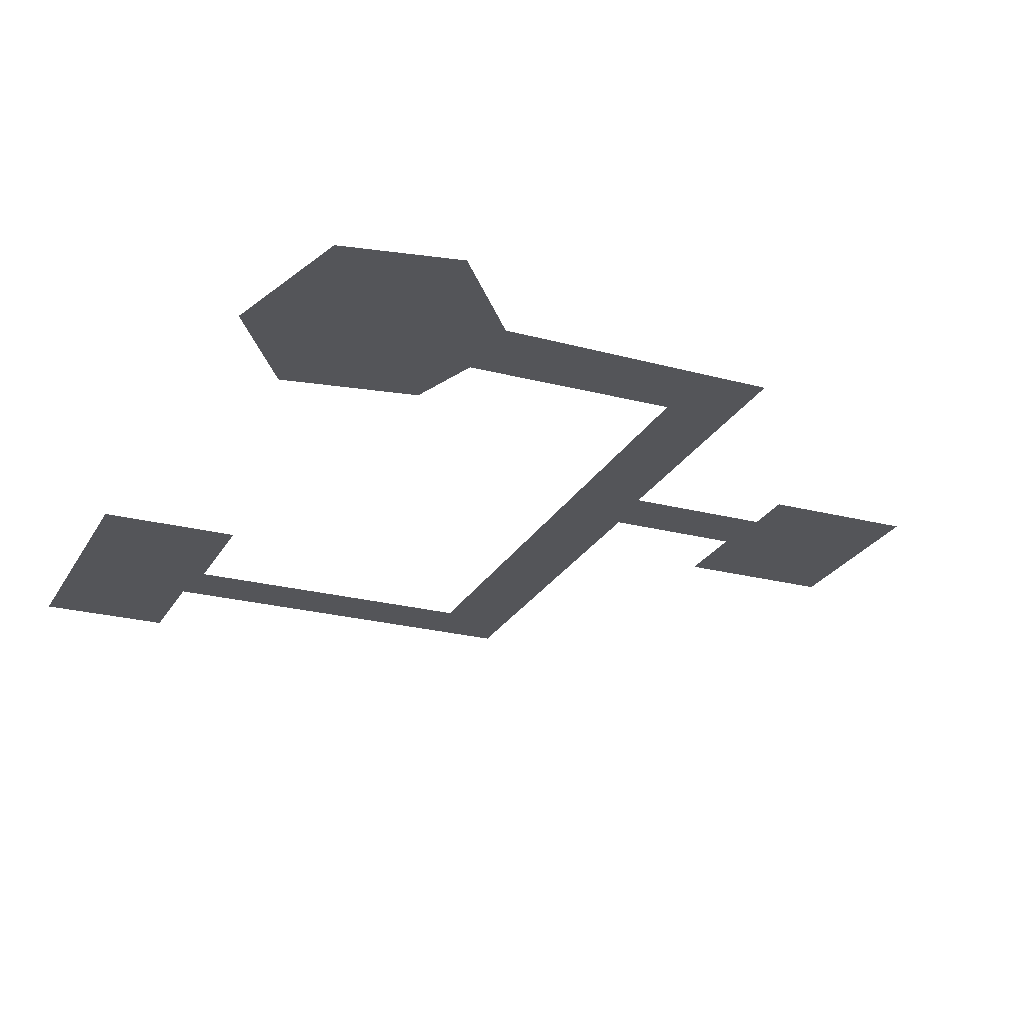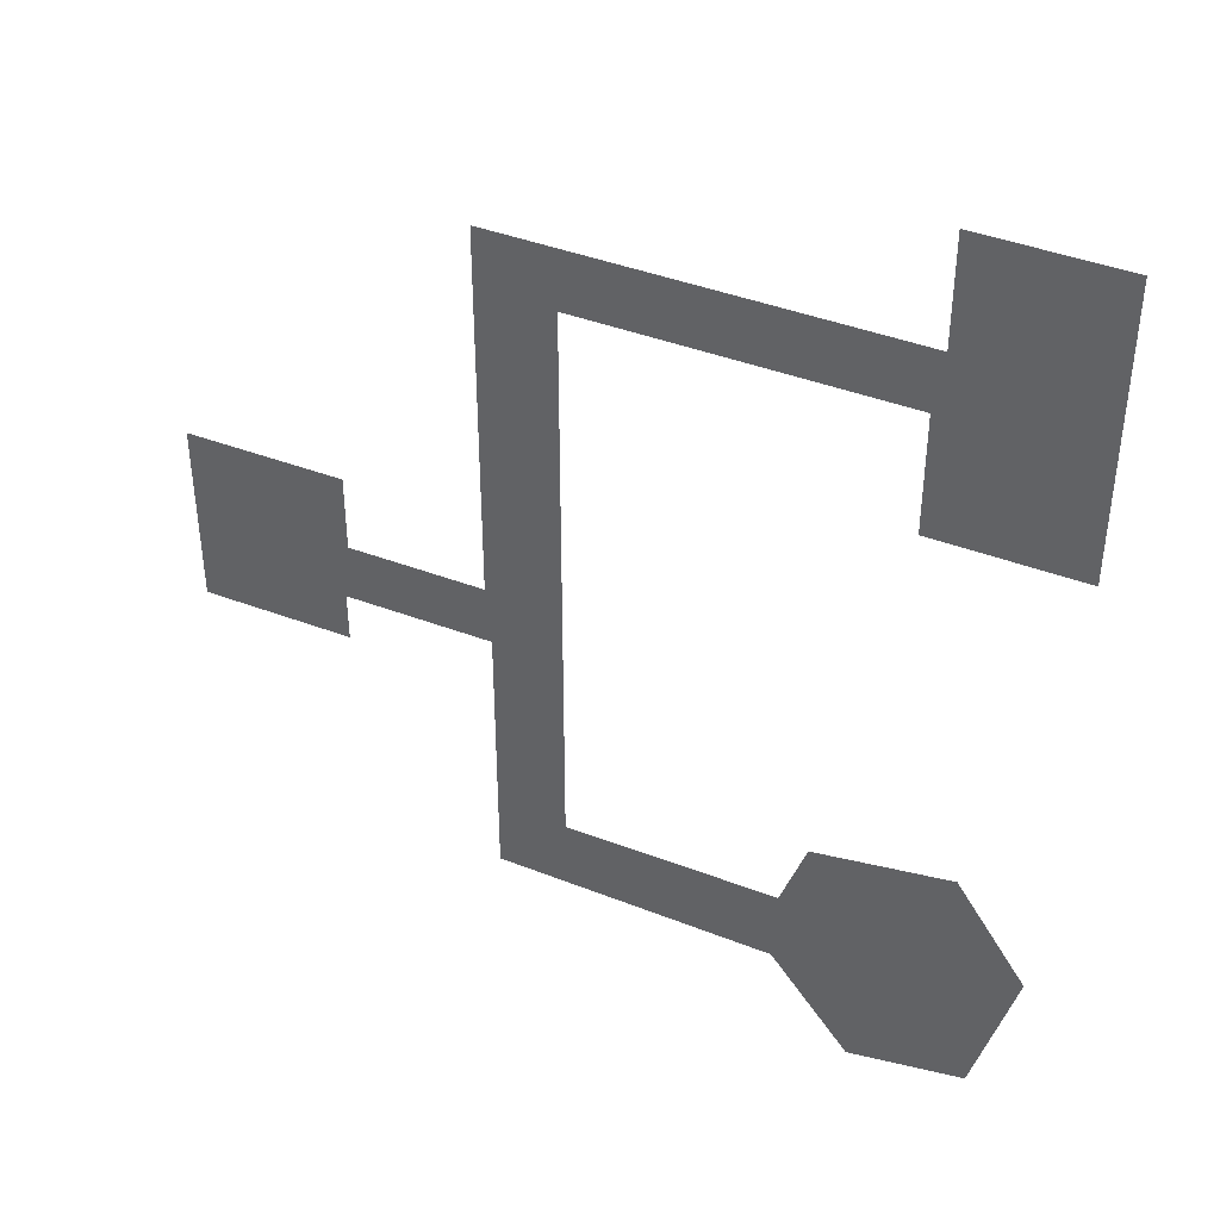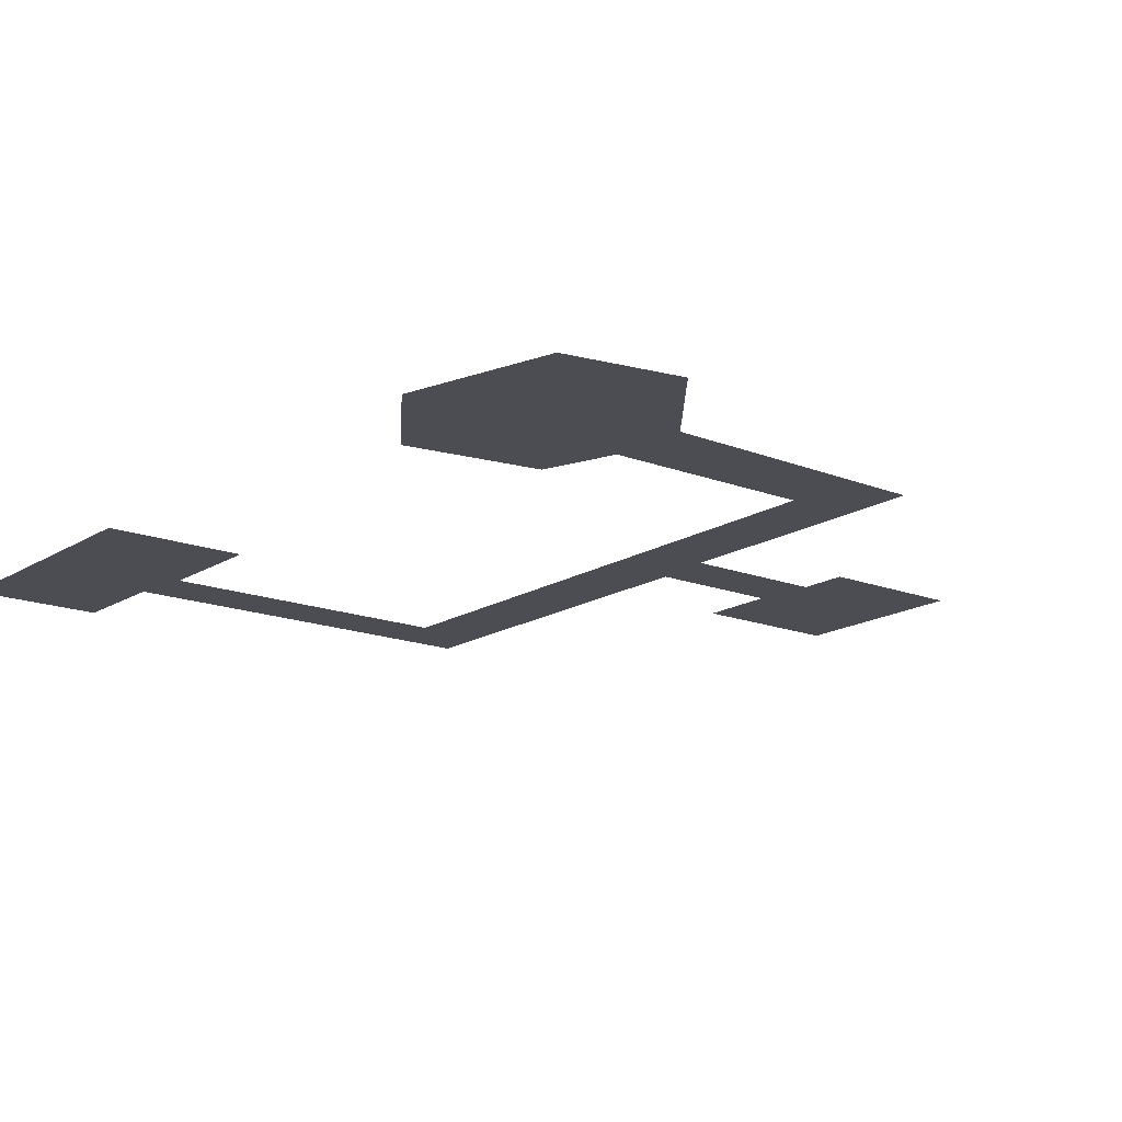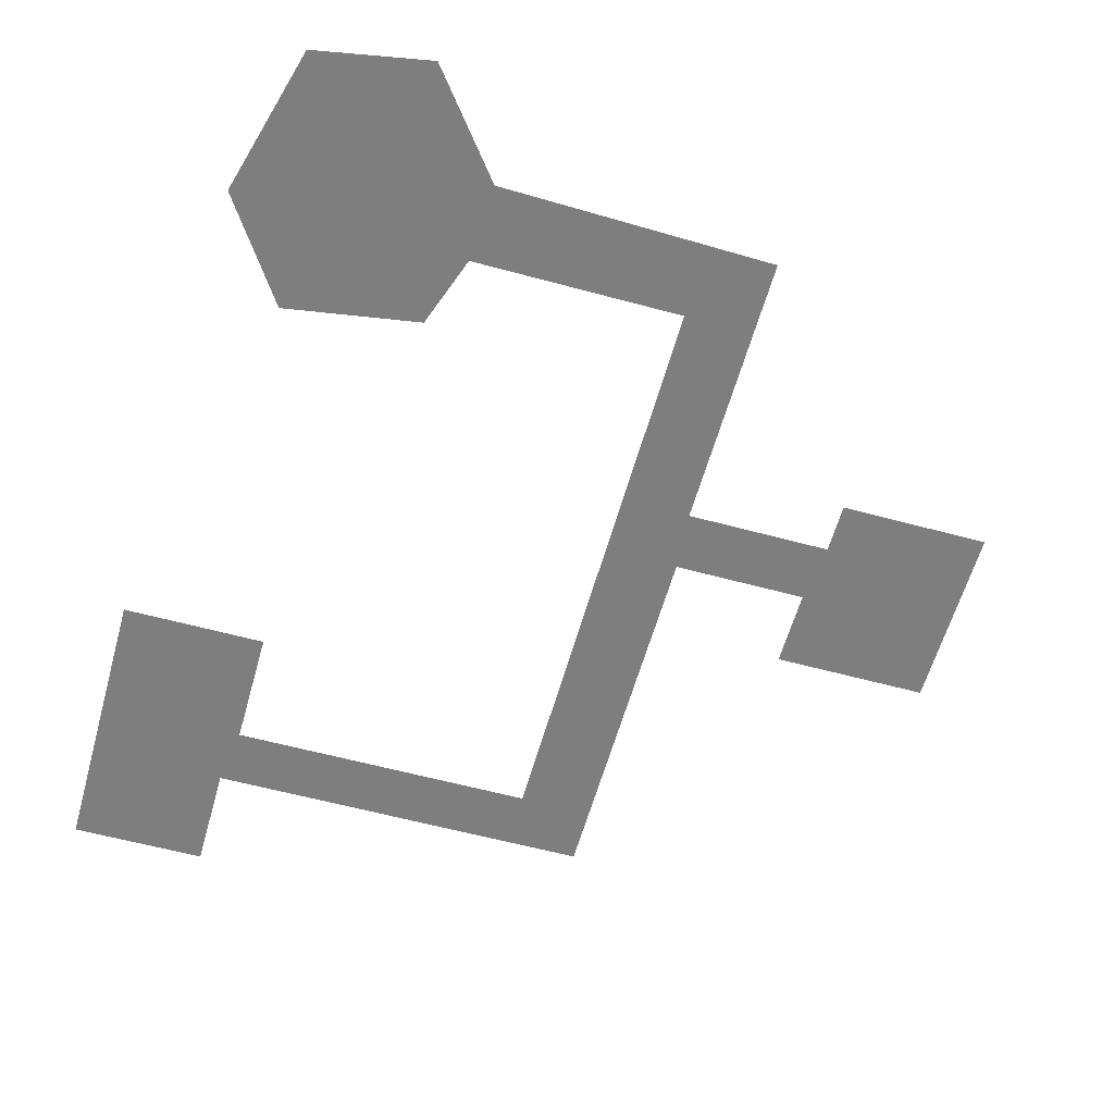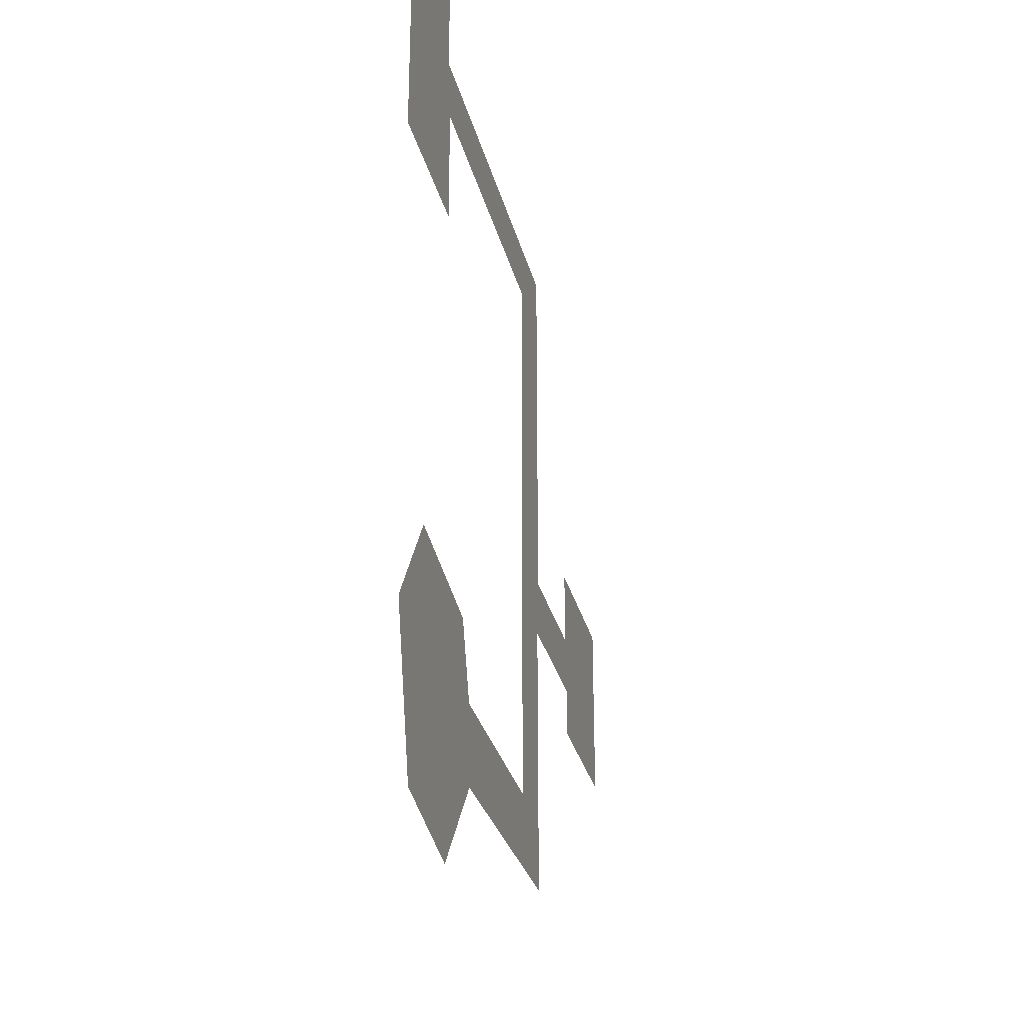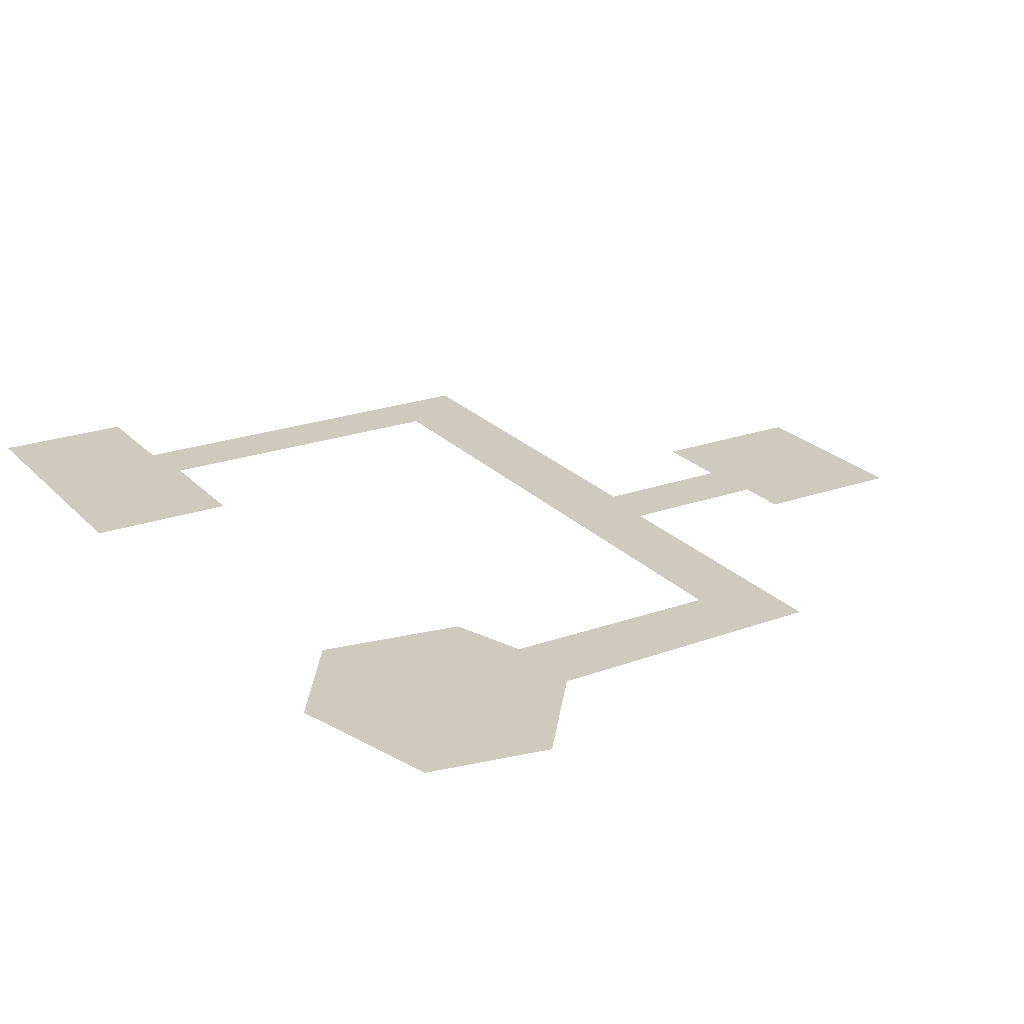
<metadata>
{"format":"obj","ext":"obj","renderer":"f3d","projection":"perspective","resolution":1024,"background":"white","views":[{"elev":-24.8,"azim":-23.0,"up":"+Z"},{"elev":42.5,"azim":-155.6,"up":"+Y"},{"elev":-16.3,"azim":-38.3,"up":"+Z"},{"elev":-59.4,"azim":-15.6,"up":"+Z"},{"elev":-29.6,"azim":-76.7,"up":"+Y"},{"elev":23.2,"azim":-31.1,"up":"+Z"}]}
</metadata>
<code>
o corridors_inf_public_accessible_floor_tri_0
v 103.3 104.2 -15
v 103.3 214.4 -15
v 117.2 225.7 -15
v 45.47 214.4 -15
v 43.91 225.7 -15
v 45.47 191.8 -15
v 18.27 191.8 -15
v 18.27 191.8 -15
v 18.27 246.1 -15
v 43.91 246.1 -15
v 43.91 225.7 -15
v 103.3 104.2 -15
v 117.2 225.7 -15
v 116.2 143.1 -15
v 116.2 90.46 -15
v 64.42 89.4 -15
v 63.7 104.2 -15
v 63.7 104.2 -15
v 64.42 89.4 -15
v 58.94 118 -15
v 49.51 70.47 -15
v 33.42 122.1 -15
v 27.88 74.47 -15
v 20.2 102.7 -15
v 143.5 143.1 -15
v 116.2 143.1 -15
v 117.2 154.3 -15
v 142.3 154.3 -15
v 171.4 168.9 -15
v 171.4 133.6 -15
v 143.4 133.6 -15
v 116.2 143.1 -15
v 117.2 225.7 -15
v 117.2 154.3 -15
v 171.4 168.9 -15
v 142.3 154.3 -15
v 142.3 168.9 -15
f 1 2 3
f 3 2 4
f 3 4 5
f 5 4 6
f 5 6 7
f 8 9 10
f 8 10 11
f 12 13 14
f 12 14 15
f 12 15 16
f 12 16 17
f 18 19 20
f 20 19 21
f 20 21 22
f 22 21 23
f 22 23 24
f 25 26 27
f 25 27 28
f 25 28 29
f 25 29 30
f 25 30 31
f 32 33 34
f 35 36 37

</code>
